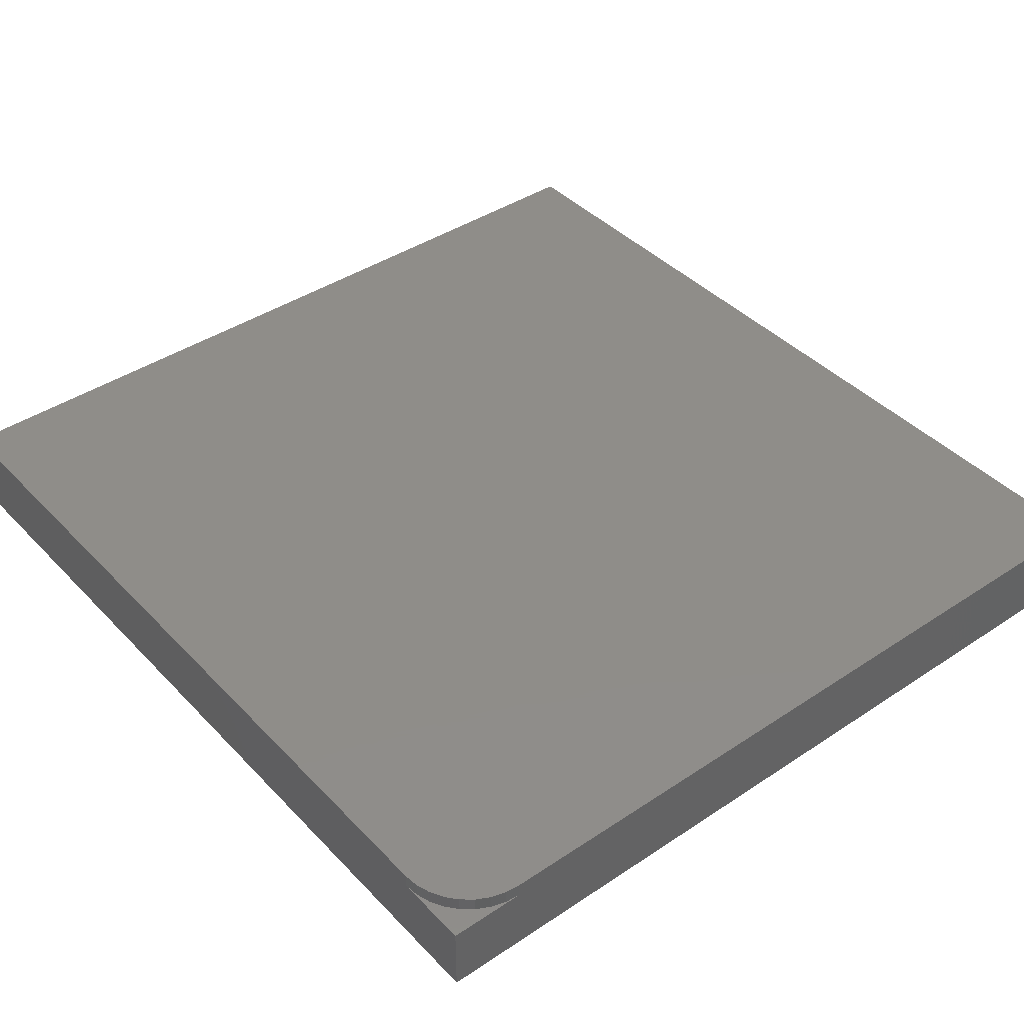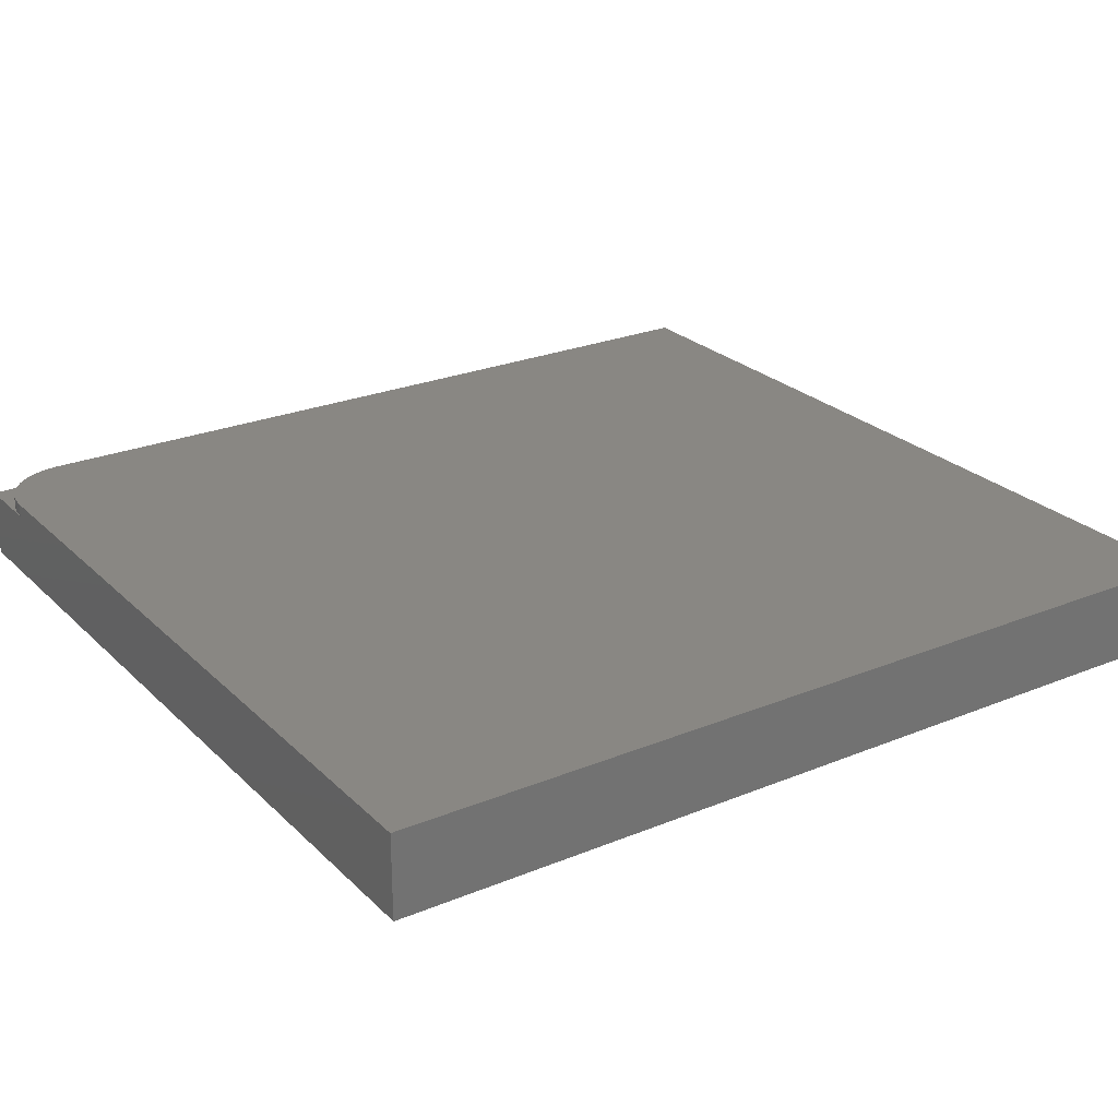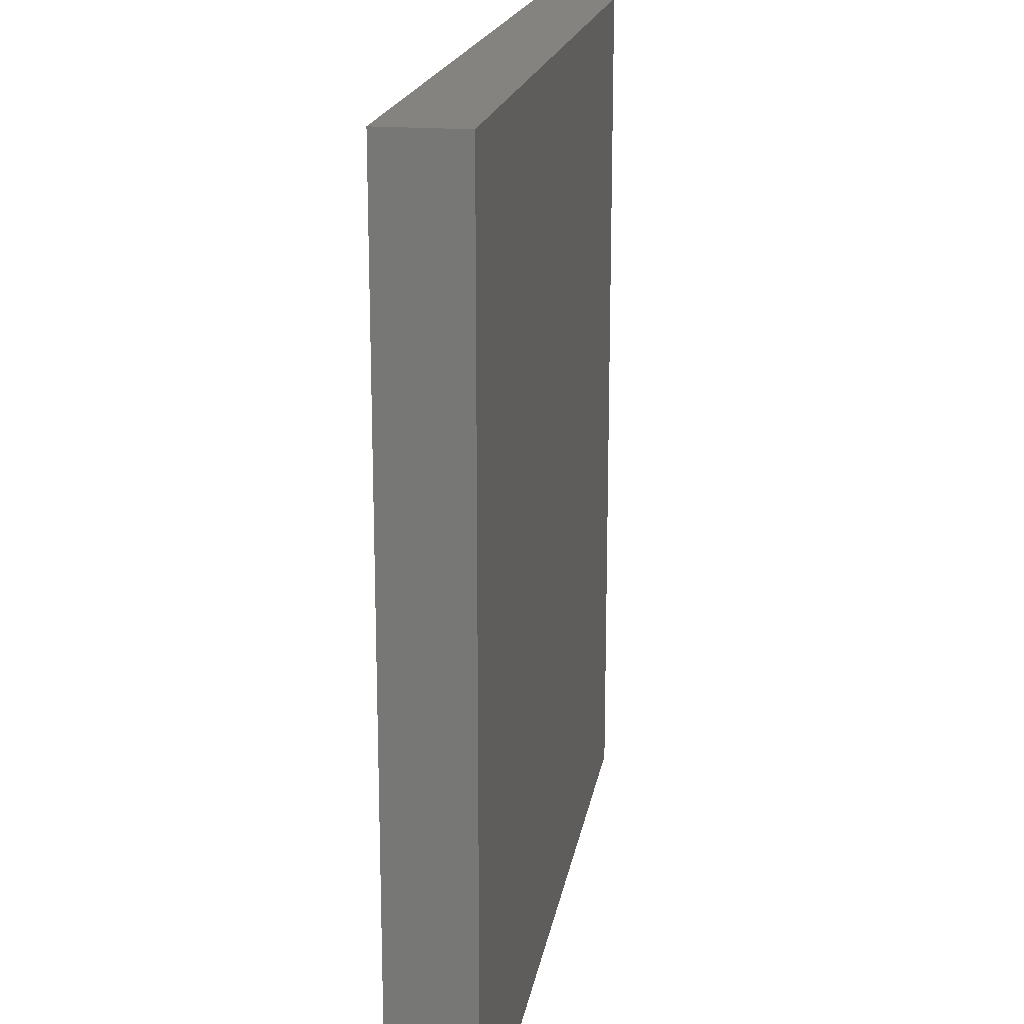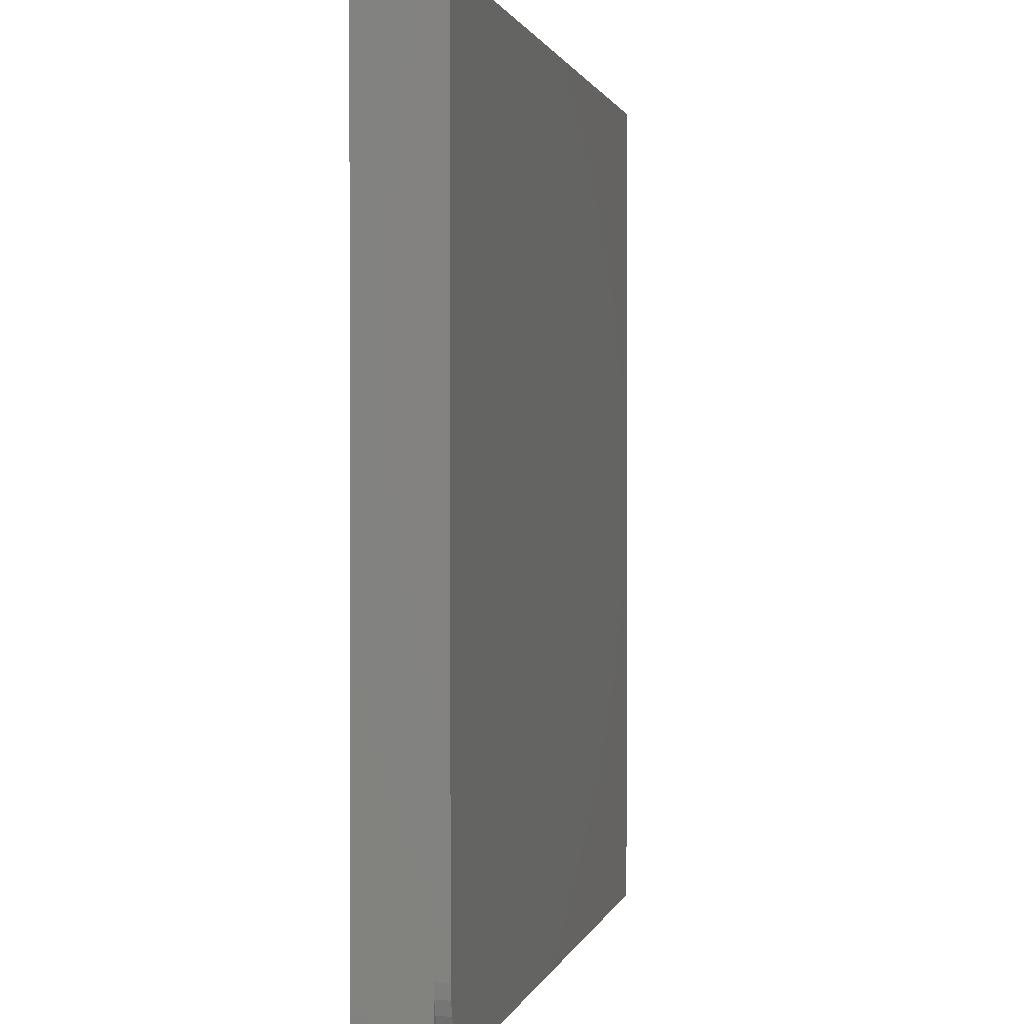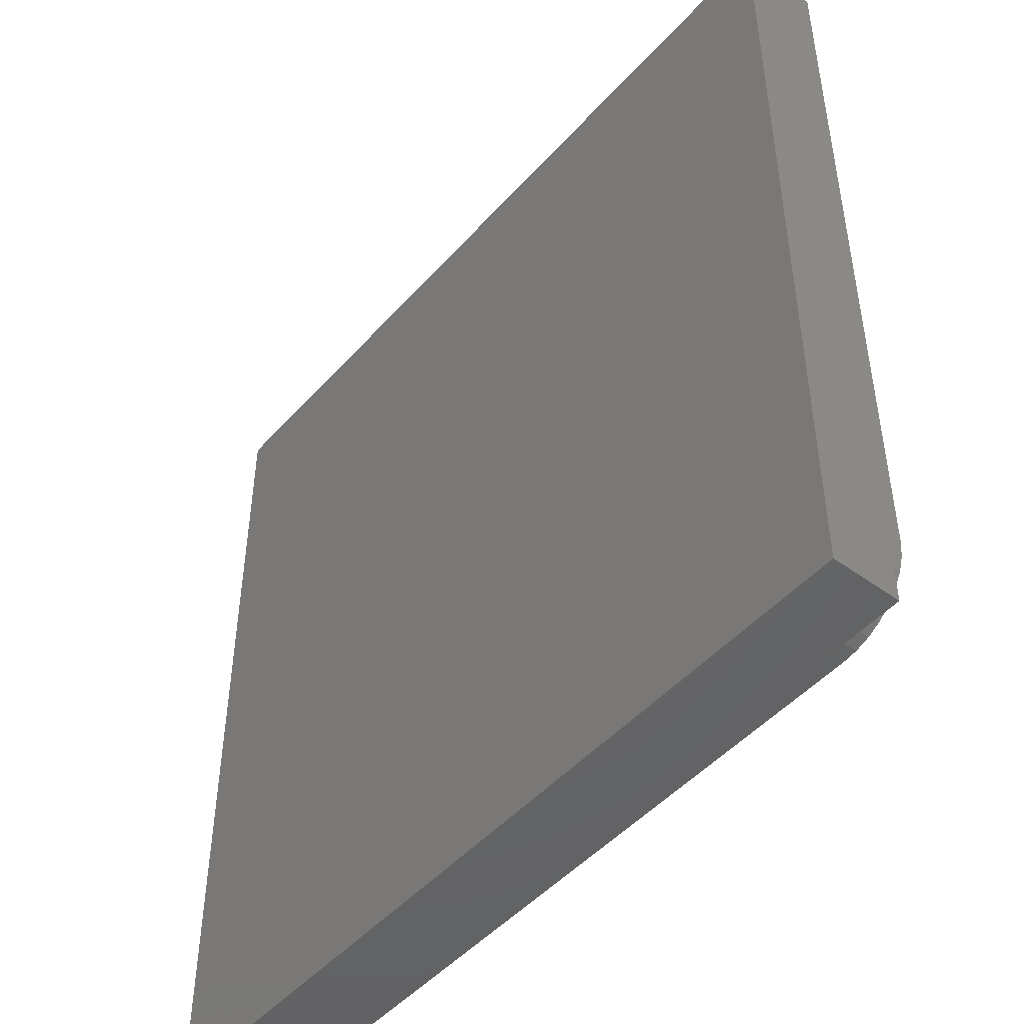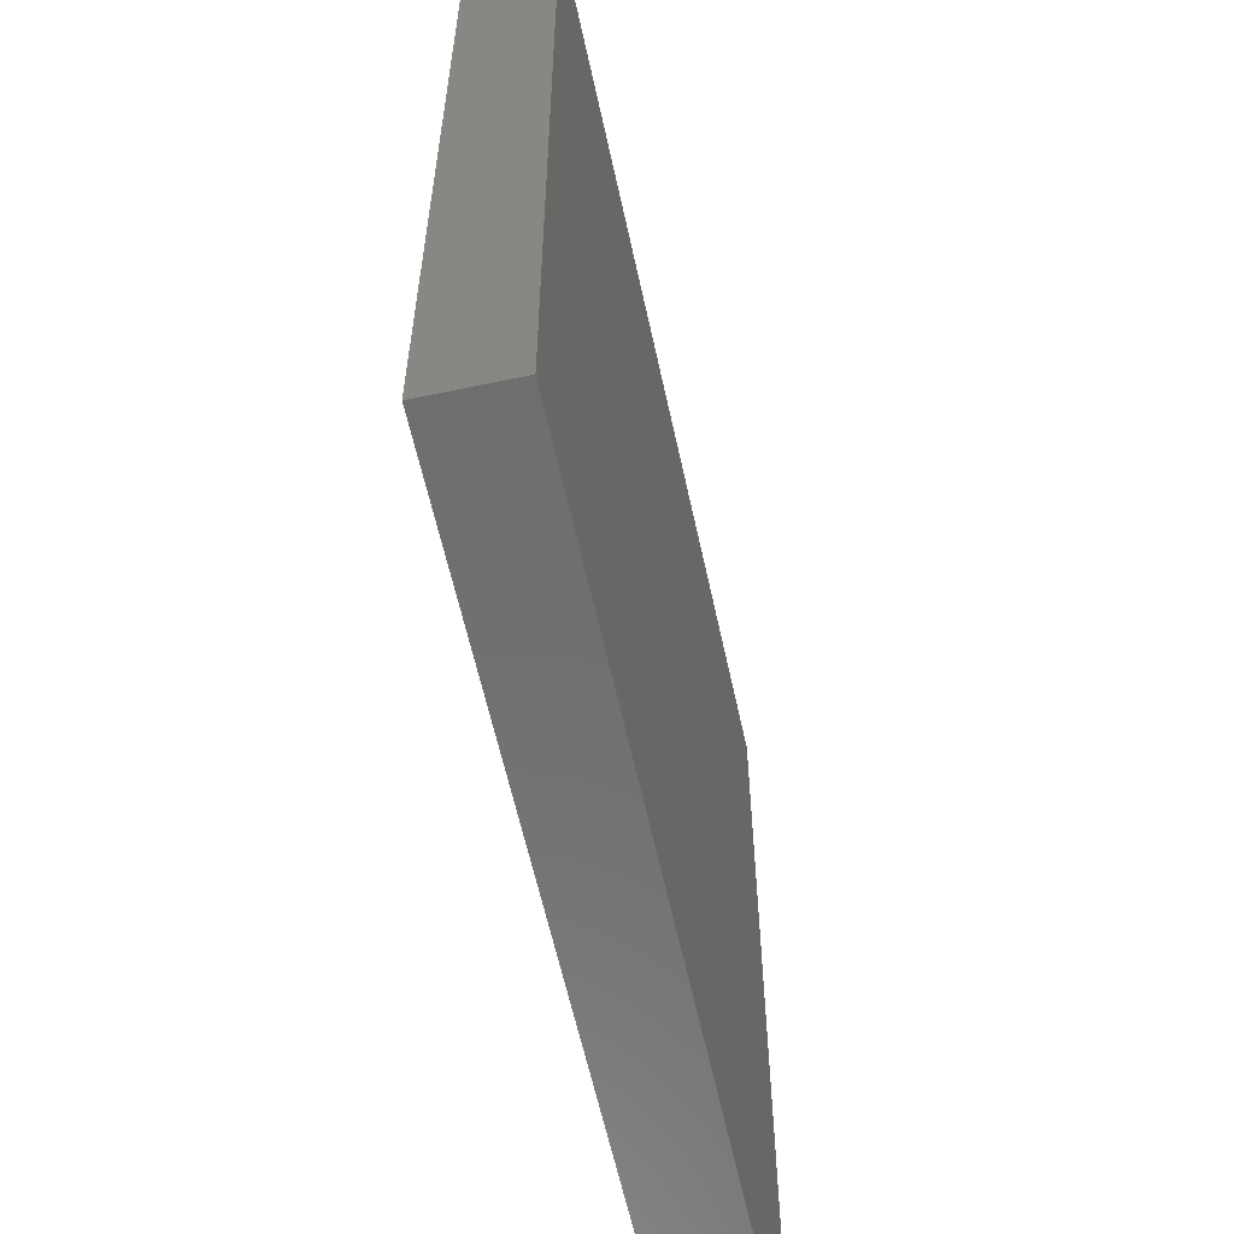
<metadata>
{"format":"stl","ext":"stl","renderer":"f3d","projection":"perspective","resolution":1024,"background":"white","views":[{"elev":41.2,"azim":-39.0,"up":"+Z"},{"elev":25.1,"azim":56.3,"up":"+Z"},{"elev":18.4,"azim":-80.7,"up":"+Y"},{"elev":1.0,"azim":-77.8,"up":"+Y"},{"elev":-47.9,"azim":-129.4,"up":"+Y"},{"elev":-60.1,"azim":102.2,"up":"+Y"}]}
</metadata>
<code>
# stl→obj: 26 verts, 48 faces
v -0.7188 -0.625 0.02344
v -0.7163 -0.6494 0.02344
v -0.7092 -0.6728 0.02344
v -0.6977 -0.6944 0.02344
v -0.6821 -0.7134 0.02344
v -0.6632 -0.7289 0.02344
v -0.6416 -0.7405 0.02344
v -0.6181 -0.7476 0.02344
v -0.5938 -0.75 0.02344
v 0.7181 -0.75 0.02344
v 0.7181 0.75 0.02344
v -0.7188 0.75 0.02344
v 0.7181 -0.75 -0.1172
v -0.5938 -0.75 0
v -0.7188 -0.75 -0.1172
v -0.7188 -0.75 0
v 0.7181 0.75 -0.1172
v -0.7188 0.75 -0.1172
v -0.7188 -0.625 0
v -0.6181 -0.7476 0
v -0.6416 -0.7405 0
v -0.6632 -0.7289 0
v -0.6821 -0.7134 0
v -0.6977 -0.6944 0
v -0.7092 -0.6728 0
v -0.7163 -0.6494 0
f 1 2 3
f 1 3 4
f 1 4 5
f 1 5 6
f 1 6 7
f 1 7 8
f 1 8 9
f 1 9 10
f 1 10 11
f 1 11 12
f 10 9 13
f 13 9 14
f 13 14 15
f 15 14 16
f 11 17 12
f 12 17 18
f 15 16 19
f 1 12 19
f 19 12 18
f 19 18 15
f 10 13 11
f 11 13 17
f 15 18 13
f 13 18 17
f 16 14 20
f 16 20 21
f 16 21 22
f 16 22 23
f 16 23 24
f 16 24 25
f 16 25 26
f 16 26 19
f 14 9 20
f 20 9 8
f 20 8 21
f 21 8 7
f 21 7 22
f 22 7 6
f 22 6 23
f 23 6 5
f 23 5 24
f 24 5 4
f 24 4 25
f 25 4 3
f 25 3 26
f 26 3 2
f 26 2 19
f 19 2 1

</code>
